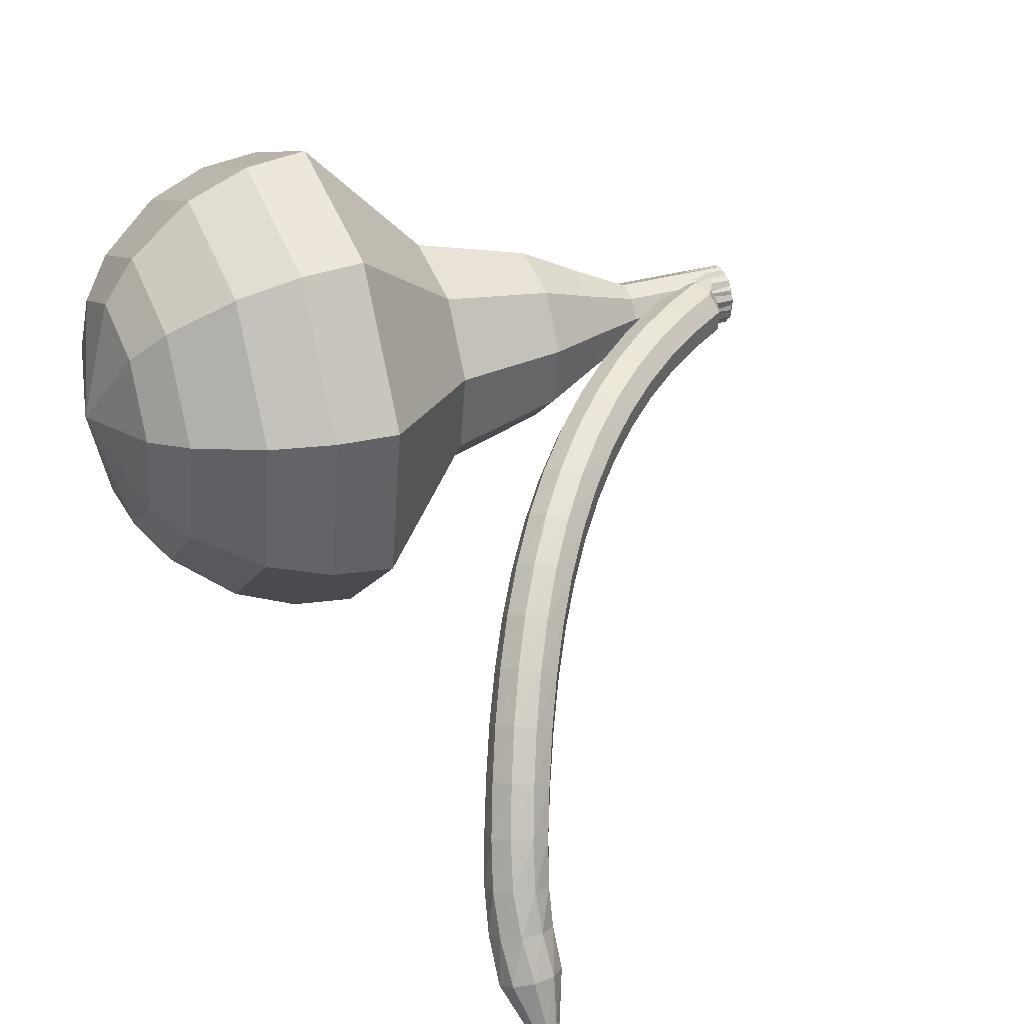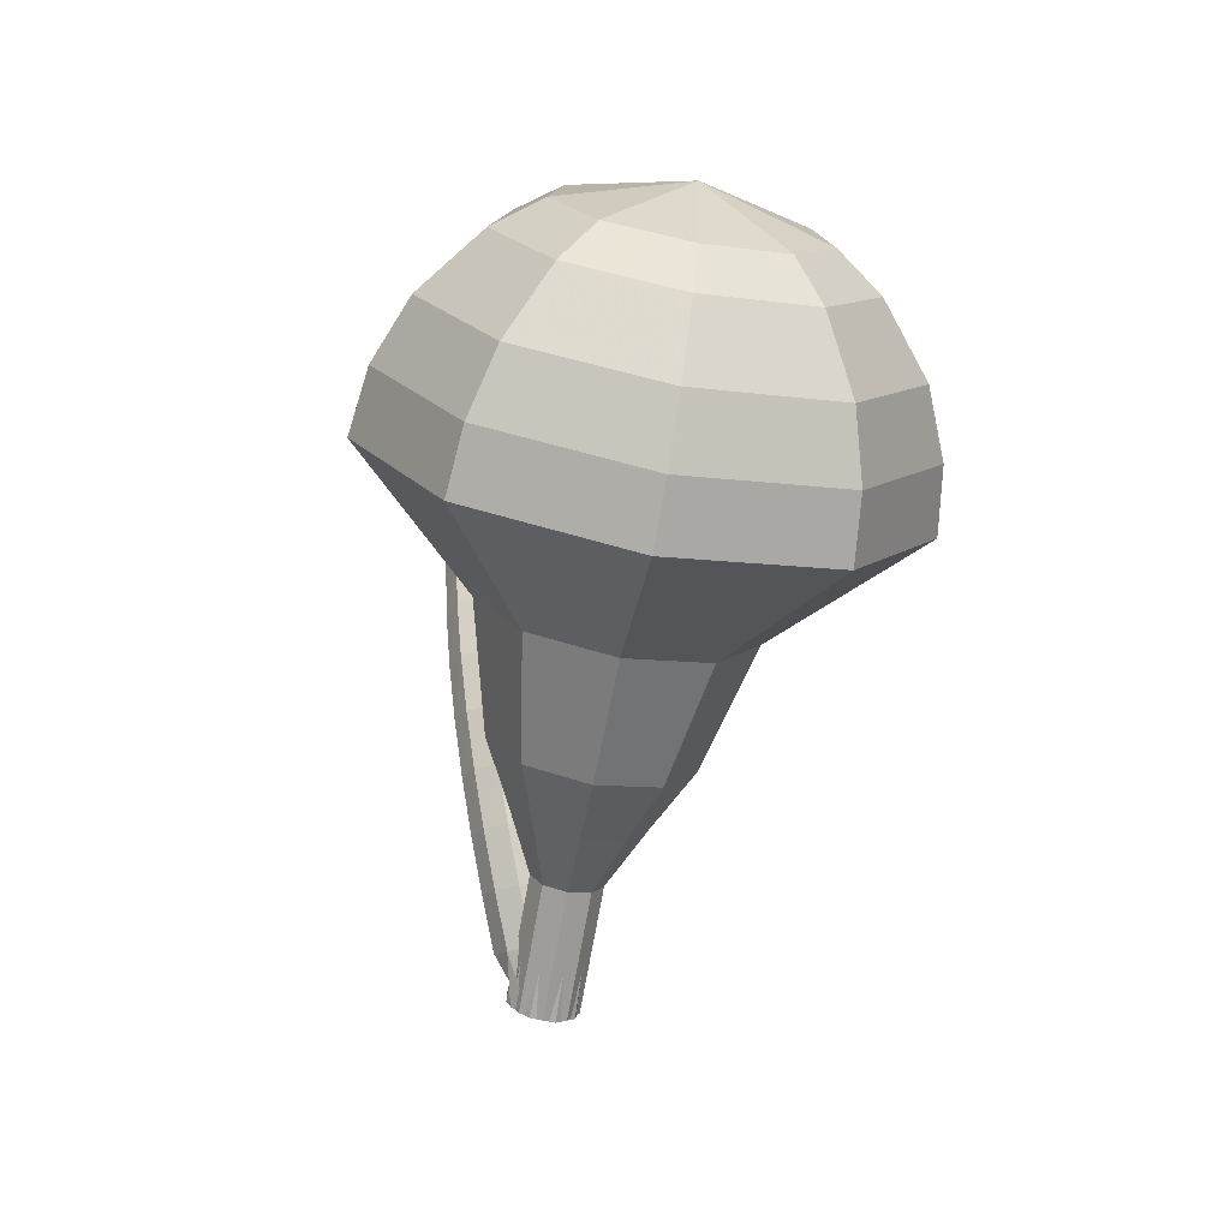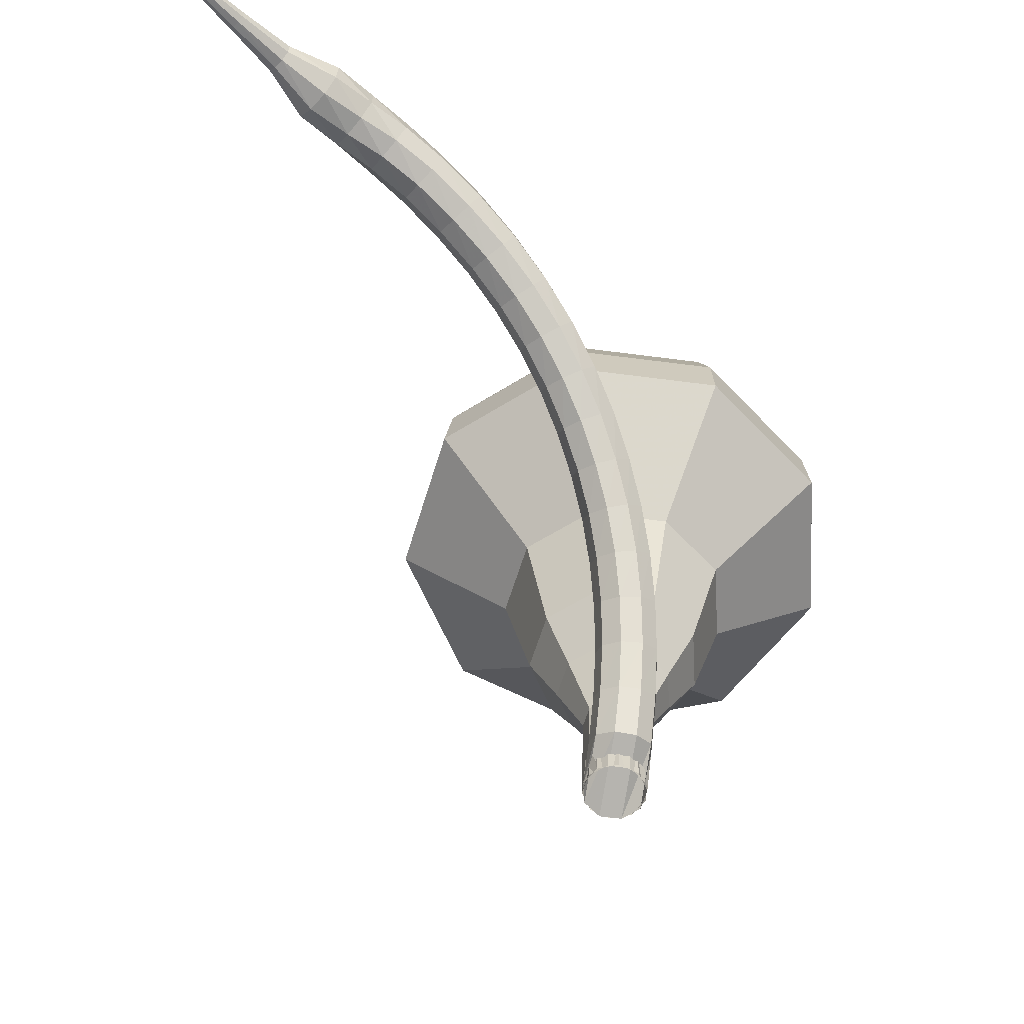
<metadata>
{"format":"obj","ext":"obj","renderer":"f3d","projection":"perspective","resolution":1024,"background":"white","views":[{"elev":40.6,"azim":-133.8,"up":"+Z"},{"elev":-1.2,"azim":46.5,"up":"+Y"},{"elev":-40.6,"azim":-97.1,"up":"+Y"}]}
</metadata>
<code>
g tube1
v 176.6 125.6 198.9
v 175.6 126.2 195.8
v 172.9 127.3 194.1
v 169.7 128.4 194.7
v 167.6 129 197.2
v 167.5 128.7 200.6
v 169.5 127.8 203.2
v 172.6 126.6 203.8
v 175.4 125.7 202.1
v 176.6 125.6 198.9
v 175.6 126.9 199
v 174.9 127.4 196.7
v 172.9 128.2 195.4
v 170.6 129 195.9
v 169.1 129.4 197.8
v 169 129.2 200.2
v 170.4 128.5 202.1
v 172.7 127.7 202.6
v 174.8 127 201.3
v 175.6 126.9 199
v 172.6 129 199.1
v 172.6 129 199.1
v 172.6 129 199.1
v 172.6 129 199.1
v 172.6 129 199.1
v 172.6 129 199.1
v 172.6 129 199.1
v 172.6 129 199.1
v 172.6 129 199.1
v 172.6 129 199.1
v 164.1 108.7 197.4
v 164.3 108.6 196.7
v 164.9 108.4 196.4
v 165.5 108.2 196.5
v 165.9 108 197
v 165.9 107.9 197.7
v 165.5 108 198.2
v 164.8 108.3 198.3
v 164.3 108.5 198
v 164.1 108.7 197.4
v 165.7 110 197.6
v 165.5 110 196.9
v 164.9 110 196.6
v 164.2 109.8 196.7
v 163.8 109.7 197.2
v 163.8 109.6 197.9
v 164.2 109.6 198.4
v 164.9 109.8 198.5
v 165.5 109.9 198.2
v 165.7 110 197.6
v 165.4 111.6 197.7
v 165.1 111.6 197
v 164.5 111.4 196.7
v 163.9 111.3 196.8
v 163.5 111.2 197.3
v 163.5 111.1 198
v 163.9 111.2 198.6
v 164.6 111.3 198.7
v 165.1 111.5 198.3
v 165.4 111.6 197.7
v 165 113.1 197.7
v 164.7 113.1 197.1
v 164.2 112.9 196.7
v 163.5 112.7 196.9
v 163.1 112.6 197.4
v 163.1 112.6 198.1
v 163.5 112.8 198.6
v 164.2 112.9 198.7
v 164.7 113.1 198.4
v 165 113.1 197.7
v 164.5 114.7 197.7
v 164.3 114.6 197
v 163.7 114.4 196.7
v 163.1 114.2 196.8
v 162.7 114.1 197.3
v 162.7 114.1 198
v 163.1 114.3 198.5
v 163.7 114.5 198.6
v 164.3 114.7 198.3
v 164.5 114.7 197.7
v 164 116.2 197.5
v 163.8 116 196.8
v 163.3 115.8 196.5
v 162.6 115.5 196.6
v 162.2 115.5 197.1
v 162.1 115.6 197.8
v 162.5 115.8 198.3
v 163.2 116 198.4
v 163.7 116.2 198.1
v 164 116.2 197.5
v 163.4 117.7 197.2
v 163.2 117.4 196.5
v 162.7 117.1 196.2
v 162.1 116.9 196.3
v 161.6 116.8 196.8
v 161.6 117 197.5
v 161.9 117.2 198
v 162.5 117.5 198.1
v 163.1 117.7 197.8
v 163.4 117.7 197.2
v 162.7 119.1 196.7
v 162.6 118.8 196.1
v 162.1 118.4 195.8
v 161.5 118.1 195.9
v 161 118.1 196.4
v 160.9 118.3 197
v 161.3 118.6 197.5
v 161.8 119 197.7
v 162.4 119.1 197.3
v 162.7 119.1 196.7
v 162 120.4 196.2
v 161.9 120.1 195.6
v 161.5 119.6 195.3
v 160.9 119.4 195.4
v 160.4 119.3 195.8
v 160.3 119.6 196.5
v 160.5 119.9 197
v 161.1 120.3 197.1
v 161.7 120.5 196.8
v 162 120.4 196.2
v 161.3 121.6 195.5
v 161.2 121.3 194.9
v 160.8 120.8 194.6
v 160.2 120.5 194.7
v 159.7 120.5 195.2
v 159.5 120.7 195.8
v 159.8 121.2 196.2
v 160.3 121.6 196.4
v 160.9 121.8 196.1
v 161.3 121.6 195.5
v 160.5 122.8 194.7
v 160.5 122.4 194.1
v 160.1 121.9 193.9
v 159.5 121.6 194
v 159 121.5 194.4
v 158.8 121.8 195
v 159 122.3 195.4
v 159.5 122.8 195.5
v 160.1 123 195.2
v 160.5 122.8 194.7
v 159.7 123.9 193.8
v 159.7 123.4 193.3
v 159.4 122.9 193
v 158.8 122.5 193.1
v 158.3 122.5 193.5
v 158 122.9 194
v 158.2 123.4 194.4
v 158.7 123.9 194.5
v 159.3 124.1 194.3
v 159.7 123.9 193.8
v 158.9 124.9 192.7
v 159 124.4 192.2
v 158.7 123.8 192
v 158.1 123.5 192.1
v 157.6 123.4 192.5
v 157.2 123.8 193
v 157.4 124.4 193.3
v 157.8 124.9 193.4
v 158.4 125.1 193.2
v 158.9 124.9 192.7
v 158.1 125.8 191.5
v 158.2 125.3 191.1
v 158 124.7 190.9
v 157.4 124.3 190.9
v 156.8 124.3 191.3
v 156.5 124.6 191.8
v 156.6 125.2 192.1
v 157 125.7 192.2
v 157.6 126 192
v 158.1 125.8 191.5
v 157.3 126.6 190.3
v 157.5 126 189.9
v 157.3 125.4 189.7
v 156.7 125 189.7
v 156.1 125 190.1
v 155.8 125.4 190.5
v 155.8 126 190.8
v 156.2 126.5 190.9
v 156.8 126.8 190.7
v 157.3 126.6 190.3
v 156.6 127.2 189.1
v 156.9 126.7 188.7
v 156.7 126.1 188.5
v 156.2 125.6 188.6
v 155.6 125.6 188.9
v 155.2 125.9 189.3
v 155.1 126.5 189.6
v 155.5 127.1 189.6
v 156.1 127.4 189.4
v 156.6 127.2 189.1
v 155.9 127.8 187.9
v 156.2 127.3 187.5
v 156.2 126.7 187.3
v 155.7 126.1 187.4
v 155.1 126 187.7
v 154.7 126.2 188.1
v 154.5 126.8 188.4
v 154.7 127.5 188.4
v 155.3 127.9 188.3
v 155.9 127.8 187.9
v 155 128.2 186.7
v 155.4 127.8 186.3
v 155.4 127.1 186.1
v 155.1 126.5 186.2
v 154.5 126.3 186.5
v 154 126.5 186.9
v 153.8 127.1 187.2
v 153.9 127.7 187.3
v 154.4 128.2 187.1
v 155 128.2 186.7
v 153.8 128.1 185.3
v 154 127.9 185.2
v 154.1 127.5 185
v 153.9 127.2 185.1
v 153.7 127.1 185.2
v 153.4 127.2 185.5
v 153.3 127.4 185.6
v 153.3 127.8 185.7
v 153.5 128 185.5
v 153.8 128.1 185.3
v 152.7 128.2 183.9
v 152.8 128.1 183.8
v 152.8 127.9 183.7
v 152.7 127.7 183.8
v 152.6 127.5 183.9
v 152.4 127.6 184
v 152.3 127.8 184.1
v 152.3 128 184.2
v 152.5 128.2 184.1
v 152.7 128.2 183.9
v 151.5 128.4 182.5
v 151.6 128.3 182.4
v 151.6 128.2 182.4
v 151.5 128 182.4
v 151.4 128 182.5
v 151.3 128 182.6
v 151.3 128.1 182.6
v 151.3 128.2 182.6
v 151.4 128.3 182.6
v 151.5 128.4 182.5
f 1 2 12
f 12 11 1
f 2 3 13
f 13 12 2
f 3 4 14
f 14 13 3
f 4 5 15
f 15 14 4
f 5 6 16
f 16 15 5
f 6 7 17
f 17 16 6
f 7 8 18
f 18 17 7
f 8 9 19
f 19 18 8
f 9 10 20
f 20 19 9
f 11 12 22
f 22 21 11
f 12 13 23
f 23 22 12
f 13 14 24
f 24 23 13
f 14 15 25
f 25 24 14
f 15 16 26
f 26 25 15
f 16 17 27
f 27 26 16
f 17 18 28
f 28 27 17
f 18 19 29
f 29 28 18
f 19 20 30
f 30 29 19
f 21 22 32
f 32 31 21
f 22 23 33
f 33 32 22
f 23 24 34
f 34 33 23
f 24 25 35
f 35 34 24
f 25 26 36
f 36 35 25
f 26 27 37
f 37 36 26
f 27 28 38
f 38 37 27
f 28 29 39
f 39 38 28
f 29 30 40
f 40 39 29
f 31 32 42
f 42 41 31
f 32 33 43
f 43 42 32
f 33 34 44
f 44 43 33
f 34 35 45
f 45 44 34
f 35 36 46
f 46 45 35
f 36 37 47
f 47 46 36
f 37 38 48
f 48 47 37
f 38 39 49
f 49 48 38
f 39 40 50
f 50 49 39
f 41 42 52
f 52 51 41
f 42 43 53
f 53 52 42
f 43 44 54
f 54 53 43
f 44 45 55
f 55 54 44
f 45 46 56
f 56 55 45
f 46 47 57
f 57 56 46
f 47 48 58
f 58 57 47
f 48 49 59
f 59 58 48
f 49 50 60
f 60 59 49
f 51 52 62
f 62 61 51
f 52 53 63
f 63 62 52
f 53 54 64
f 64 63 53
f 54 55 65
f 65 64 54
f 55 56 66
f 66 65 55
f 56 57 67
f 67 66 56
f 57 58 68
f 68 67 57
f 58 59 69
f 69 68 58
f 59 60 70
f 70 69 59
f 61 62 72
f 72 71 61
f 62 63 73
f 73 72 62
f 63 64 74
f 74 73 63
f 64 65 75
f 75 74 64
f 65 66 76
f 76 75 65
f 66 67 77
f 77 76 66
f 67 68 78
f 78 77 67
f 68 69 79
f 79 78 68
f 69 70 80
f 80 79 69
f 71 72 82
f 82 81 71
f 72 73 83
f 83 82 72
f 73 74 84
f 84 83 73
f 74 75 85
f 85 84 74
f 75 76 86
f 86 85 75
f 76 77 87
f 87 86 76
f 77 78 88
f 88 87 77
f 78 79 89
f 89 88 78
f 79 80 90
f 90 89 79
f 81 82 92
f 92 91 81
f 82 83 93
f 93 92 82
f 83 84 94
f 94 93 83
f 84 85 95
f 95 94 84
f 85 86 96
f 96 95 85
f 86 87 97
f 97 96 86
f 87 88 98
f 98 97 87
f 88 89 99
f 99 98 88
f 89 90 100
f 100 99 89
f 91 92 102
f 102 101 91
f 92 93 103
f 103 102 92
f 93 94 104
f 104 103 93
f 94 95 105
f 105 104 94
f 95 96 106
f 106 105 95
f 96 97 107
f 107 106 96
f 97 98 108
f 108 107 97
f 98 99 109
f 109 108 98
f 99 100 110
f 110 109 99
f 101 102 112
f 112 111 101
f 102 103 113
f 113 112 102
f 103 104 114
f 114 113 103
f 104 105 115
f 115 114 104
f 105 106 116
f 116 115 105
f 106 107 117
f 117 116 106
f 107 108 118
f 118 117 107
f 108 109 119
f 119 118 108
f 109 110 120
f 120 119 109
f 111 112 122
f 122 121 111
f 112 113 123
f 123 122 112
f 113 114 124
f 124 123 113
f 114 115 125
f 125 124 114
f 115 116 126
f 126 125 115
f 116 117 127
f 127 126 116
f 117 118 128
f 128 127 117
f 118 119 129
f 129 128 118
f 119 120 130
f 130 129 119
f 121 122 132
f 132 131 121
f 122 123 133
f 133 132 122
f 123 124 134
f 134 133 123
f 124 125 135
f 135 134 124
f 125 126 136
f 136 135 125
f 126 127 137
f 137 136 126
f 127 128 138
f 138 137 127
f 128 129 139
f 139 138 128
f 129 130 140
f 140 139 129
f 131 132 142
f 142 141 131
f 132 133 143
f 143 142 132
f 133 134 144
f 144 143 133
f 134 135 145
f 145 144 134
f 135 136 146
f 146 145 135
f 136 137 147
f 147 146 136
f 137 138 148
f 148 147 137
f 138 139 149
f 149 148 138
f 139 140 150
f 150 149 139
f 141 142 152
f 152 151 141
f 142 143 153
f 153 152 142
f 143 144 154
f 154 153 143
f 144 145 155
f 155 154 144
f 145 146 156
f 156 155 145
f 146 147 157
f 157 156 146
f 147 148 158
f 158 157 147
f 148 149 159
f 159 158 148
f 149 150 160
f 160 159 149
f 151 152 162
f 162 161 151
f 152 153 163
f 163 162 152
f 153 154 164
f 164 163 153
f 154 155 165
f 165 164 154
f 155 156 166
f 166 165 155
f 156 157 167
f 167 166 156
f 157 158 168
f 168 167 157
f 158 159 169
f 169 168 158
f 159 160 170
f 170 169 159
f 161 162 172
f 172 171 161
f 162 163 173
f 173 172 162
f 163 164 174
f 174 173 163
f 164 165 175
f 175 174 164
f 165 166 176
f 176 175 165
f 166 167 177
f 177 176 166
f 167 168 178
f 178 177 167
f 168 169 179
f 179 178 168
f 169 170 180
f 180 179 169
f 171 172 182
f 182 181 171
f 172 173 183
f 183 182 172
f 173 174 184
f 184 183 173
f 174 175 185
f 185 184 174
f 175 176 186
f 186 185 175
f 176 177 187
f 187 186 176
f 177 178 188
f 188 187 177
f 178 179 189
f 189 188 178
f 179 180 190
f 190 189 179
f 181 182 192
f 192 191 181
f 182 183 193
f 193 192 182
f 183 184 194
f 194 193 183
f 184 185 195
f 195 194 184
f 185 186 196
f 196 195 185
f 186 187 197
f 197 196 186
f 187 188 198
f 198 197 187
f 188 189 199
f 199 198 188
f 189 190 200
f 200 199 189
f 191 192 202
f 202 201 191
f 192 193 203
f 203 202 192
f 193 194 204
f 204 203 193
f 194 195 205
f 205 204 194
f 195 196 206
f 206 205 195
f 196 197 207
f 207 206 196
f 197 198 208
f 208 207 197
f 198 199 209
f 209 208 198
f 199 200 210
f 210 209 199
f 201 202 212
f 212 211 201
f 202 203 213
f 213 212 202
f 203 204 214
f 214 213 203
f 204 205 215
f 215 214 204
f 205 206 216
f 216 215 205
f 206 207 217
f 217 216 206
f 207 208 218
f 218 217 207
f 208 209 219
f 219 218 208
f 209 210 220
f 220 219 209
f 211 212 222
f 222 221 211
f 212 213 223
f 223 222 212
f 213 214 224
f 224 223 213
f 214 215 225
f 225 224 214
f 215 216 226
f 226 225 215
f 216 217 227
f 227 226 216
f 217 218 228
f 228 227 217
f 218 219 229
f 229 228 218
f 219 220 230
f 230 229 219
f 221 222 232
f 232 231 221
f 222 223 233
f 233 232 222
f 223 224 234
f 234 233 223
f 224 225 235
f 235 234 224
f 225 226 236
f 236 235 225
f 226 227 237
f 237 236 226
f 227 228 238
f 238 237 227
f 228 229 239
f 239 238 228
f 229 230 240
f 240 239 229
v 166 107.9 197.4
v 165.8 108.1 196.7
v 165.2 108.3 196.4
v 164.6 108.5 196.5
v 164.1 108.6 197
v 164.1 108.6 197.7
v 164.5 108.4 198.2
v 165.2 108.2 198.3
v 165.7 108 198
v 166 107.9 197.4
v 166.6 109.7 197.5
v 166.4 109.8 196.9
v 165.8 110 196.5
v 165.2 110.2 196.6
v 164.8 110.3 197.2
v 164.7 110.3 197.8
v 165.1 110.1 198.4
v 165.8 109.9 198.5
v 166.3 109.7 198.1
v 166.6 109.7 197.5
v 167.2 111.4 197.6
v 167 111.5 197
v 166.4 111.7 196.7
v 165.8 111.9 196.8
v 165.4 112.1 197.3
v 165.4 112 198
v 165.8 111.8 198.5
v 166.4 111.6 198.6
v 167 111.4 198.3
v 167.2 111.4 197.6
v 168.6 112.8 197.8
v 168.3 113 196.6
v 167.2 113.5 195.9
v 166 113.9 196.2
v 165.2 114.1 197.1
v 165.2 114 198.4
v 166 113.6 199.4
v 167.1 113.2 199.6
v 168.2 112.8 199
v 168.6 112.8 197.8
v 170.1 114.2 197.9
v 169.6 114.5 196.1
v 168 115.2 195.2
v 166.2 115.8 195.5
v 165 116.1 197
v 165 116 198.9
v 166.1 115.4 200.4
v 167.9 114.8 200.7
v 169.5 114.3 199.7
v 170.1 114.2 197.9
v 172.3 117.3 198.2
v 171.5 117.8 195.8
v 169.5 118.6 194.5
v 167.1 119.4 195
v 165.5 119.9 196.9
v 165.4 119.7 199.5
v 166.9 119 201.5
v 169.3 118.1 201.9
v 171.4 117.4 200.6
v 172.3 117.3 198.2
v 177 119.4 198.5
v 175.5 120.4 193.7
v 171.4 122.1 191.1
v 166.6 123.8 192
v 163.4 124.6 195.9
v 163.3 124.2 201.1
v 166.3 122.8 205
v 171 121 205.9
v 175.3 119.7 203.3
v 177 119.4 198.5
v 177.5 121.3 198.6
v 176 122.2 194
v 172 123.8 191.5
v 167.4 125.5 192.4
v 164.3 126.3 196.2
v 164.2 125.9 201.1
v 167.1 124.5 204.9
v 171.6 122.8 205.8
v 175.7 121.5 203.3
v 177.5 121.3 198.6
v 177.4 123.3 198.8
v 176.1 124.1 194.6
v 172.5 125.6 192.4
v 168.4 127 193.2
v 165.6 127.8 196.6
v 165.5 127.4 201
v 168.1 126.2 204.4
v 172.2 124.7 205.2
v 175.8 123.5 203
v 177.4 123.3 198.8
v 176.6 125.6 198.9
v 175.6 126.2 195.8
v 172.9 127.3 194.1
v 169.7 128.4 194.7
v 167.6 129 197.2
v 167.5 128.7 200.6
v 169.5 127.8 203.2
v 172.6 126.6 203.8
v 175.4 125.7 202.1
v 176.6 125.6 198.9
v 175.6 126.9 199
v 174.9 127.4 196.7
v 172.9 128.2 195.4
v 170.6 129 195.9
v 169.1 129.4 197.8
v 169 129.2 200.2
v 170.4 128.5 202.1
v 172.7 127.7 202.6
v 174.8 127 201.3
v 175.6 126.9 199
v 172.6 129 199.1
v 172.6 129 199.1
v 172.6 129 199.1
v 172.6 129 199.1
v 172.6 129 199.1
v 172.6 129 199.1
v 172.6 129 199.1
v 172.6 129 199.1
v 172.6 129 199.1
v 172.6 129 199.1
f 241 242 252
f 252 251 241
f 242 243 253
f 253 252 242
f 243 244 254
f 254 253 243
f 244 245 255
f 255 254 244
f 245 246 256
f 256 255 245
f 246 247 257
f 257 256 246
f 247 248 258
f 258 257 247
f 248 249 259
f 259 258 248
f 249 250 260
f 260 259 249
f 251 252 262
f 262 261 251
f 252 253 263
f 263 262 252
f 253 254 264
f 264 263 253
f 254 255 265
f 265 264 254
f 255 256 266
f 266 265 255
f 256 257 267
f 267 266 256
f 257 258 268
f 268 267 257
f 258 259 269
f 269 268 258
f 259 260 270
f 270 269 259
f 261 262 272
f 272 271 261
f 262 263 273
f 273 272 262
f 263 264 274
f 274 273 263
f 264 265 275
f 275 274 264
f 265 266 276
f 276 275 265
f 266 267 277
f 277 276 266
f 267 268 278
f 278 277 267
f 268 269 279
f 279 278 268
f 269 270 280
f 280 279 269
f 271 272 282
f 282 281 271
f 272 273 283
f 283 282 272
f 273 274 284
f 284 283 273
f 274 275 285
f 285 284 274
f 275 276 286
f 286 285 275
f 276 277 287
f 287 286 276
f 277 278 288
f 288 287 277
f 278 279 289
f 289 288 278
f 279 280 290
f 290 289 279
f 281 282 292
f 292 291 281
f 282 283 293
f 293 292 282
f 283 284 294
f 294 293 283
f 284 285 295
f 295 294 284
f 285 286 296
f 296 295 285
f 286 287 297
f 297 296 286
f 287 288 298
f 298 297 287
f 288 289 299
f 299 298 288
f 289 290 300
f 300 299 289
f 291 292 302
f 302 301 291
f 292 293 303
f 303 302 292
f 293 294 304
f 304 303 293
f 294 295 305
f 305 304 294
f 295 296 306
f 306 305 295
f 296 297 307
f 307 306 296
f 297 298 308
f 308 307 297
f 298 299 309
f 309 308 298
f 299 300 310
f 310 309 299
f 301 302 312
f 312 311 301
f 302 303 313
f 313 312 302
f 303 304 314
f 314 313 303
f 304 305 315
f 315 314 304
f 305 306 316
f 316 315 305
f 306 307 317
f 317 316 306
f 307 308 318
f 318 317 307
f 308 309 319
f 319 318 308
f 309 310 320
f 320 319 309
f 311 312 322
f 322 321 311
f 312 313 323
f 323 322 312
f 313 314 324
f 324 323 313
f 314 315 325
f 325 324 314
f 315 316 326
f 326 325 315
f 316 317 327
f 327 326 316
f 317 318 328
f 328 327 317
f 318 319 329
f 329 328 318
f 319 320 330
f 330 329 319
f 321 322 332
f 332 331 321
f 322 323 333
f 333 332 322
f 323 324 334
f 334 333 323
f 324 325 335
f 335 334 324
f 325 326 336
f 336 335 325
f 326 327 337
f 337 336 326
f 327 328 338
f 338 337 327
f 328 329 339
f 339 338 328
f 329 330 340
f 340 339 329
f 331 332 342
f 342 341 331
f 332 333 343
f 343 342 332
f 333 334 344
f 344 343 333
f 334 335 345
f 345 344 334
f 335 336 346
f 346 345 335
f 336 337 347
f 347 346 336
f 337 338 348
f 348 347 337
f 338 339 349
f 349 348 338
f 339 340 350
f 350 349 339
f 341 342 352
f 352 351 341
f 342 343 353
f 353 352 342
f 343 344 354
f 354 353 343
f 344 345 355
f 355 354 344
f 345 346 356
f 356 355 345
f 346 347 357
f 357 356 346
f 347 348 358
f 358 357 347
f 348 349 359
f 359 358 348
f 349 350 360
f 360 359 349
g

</code>
